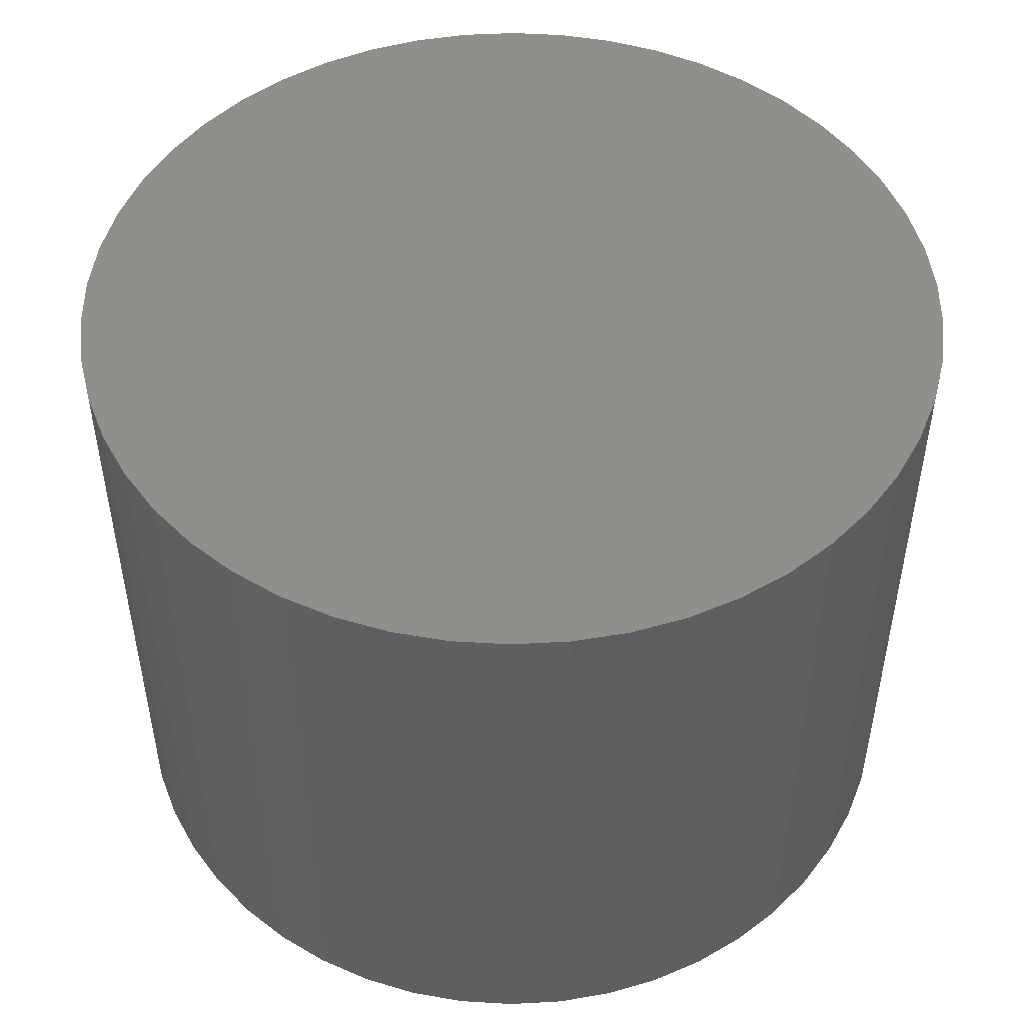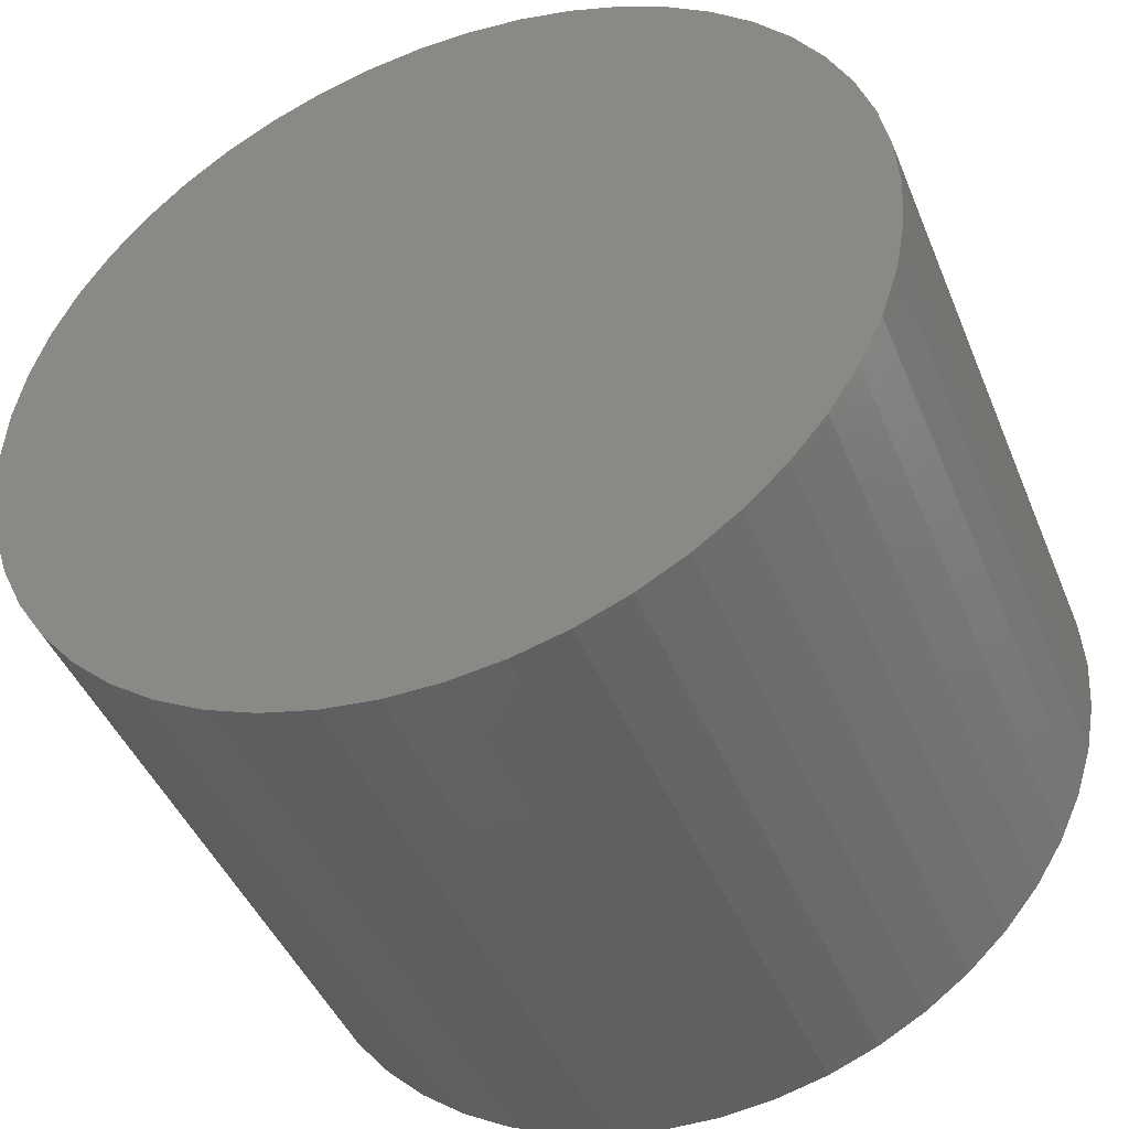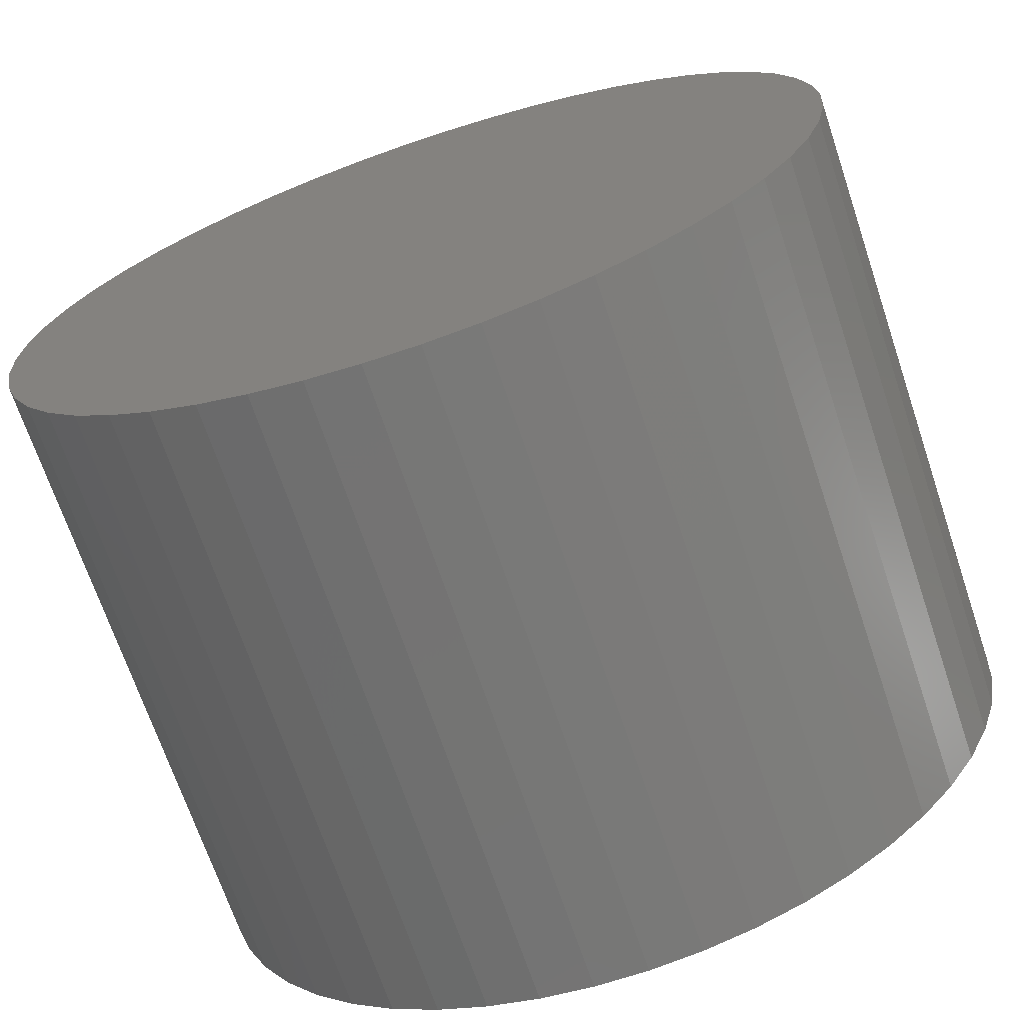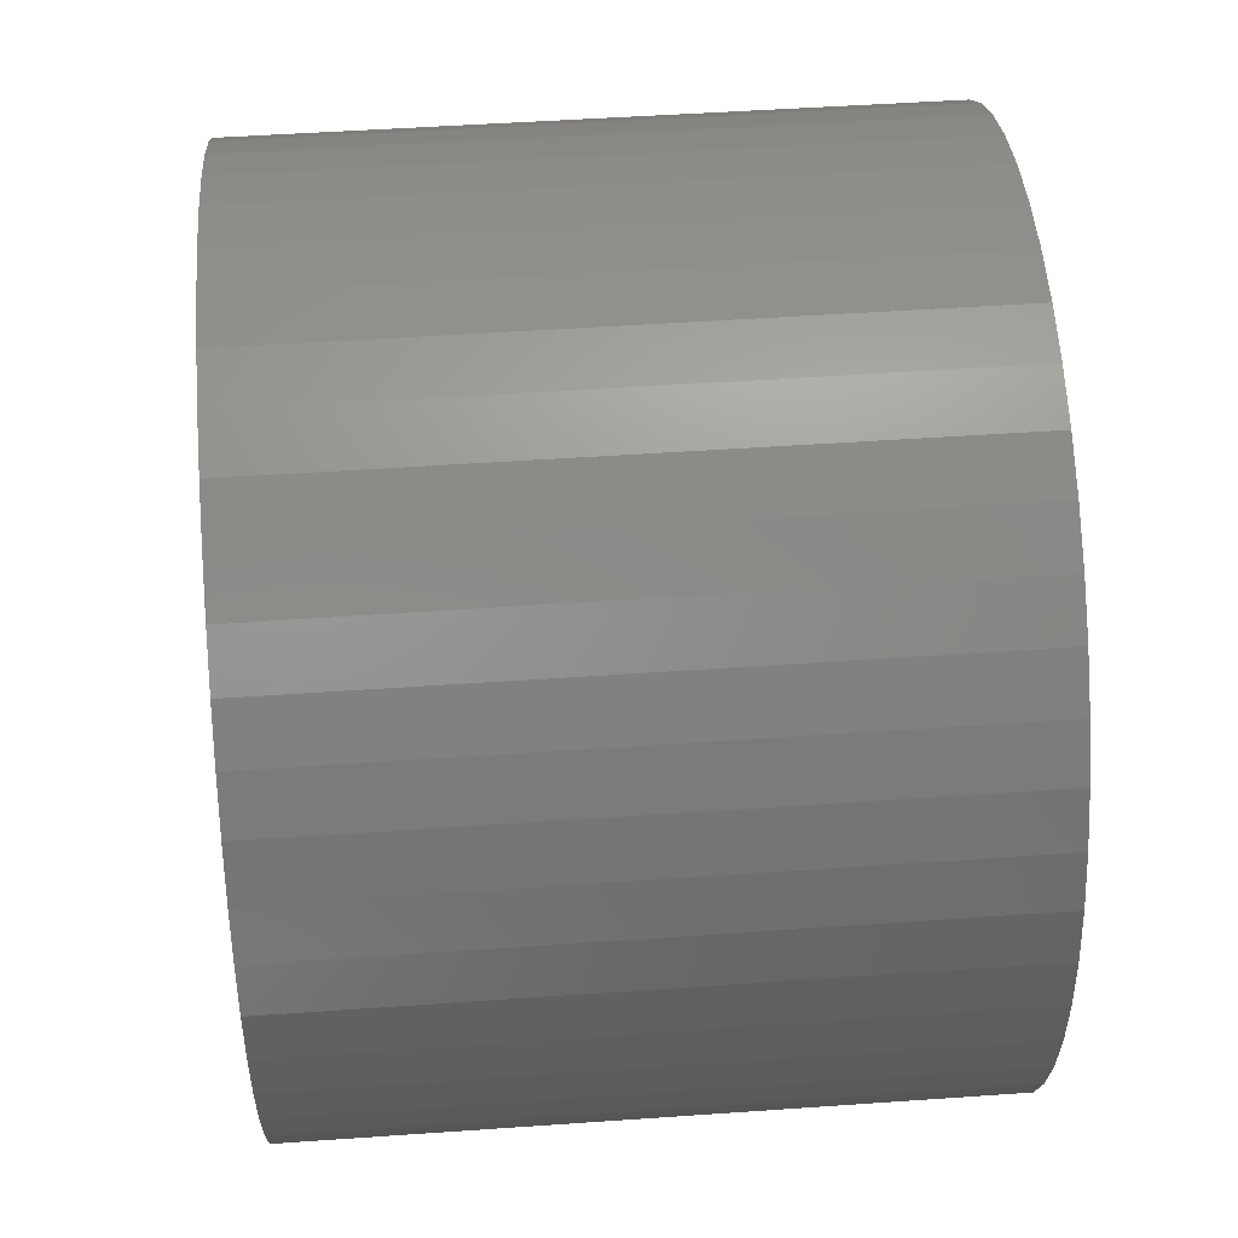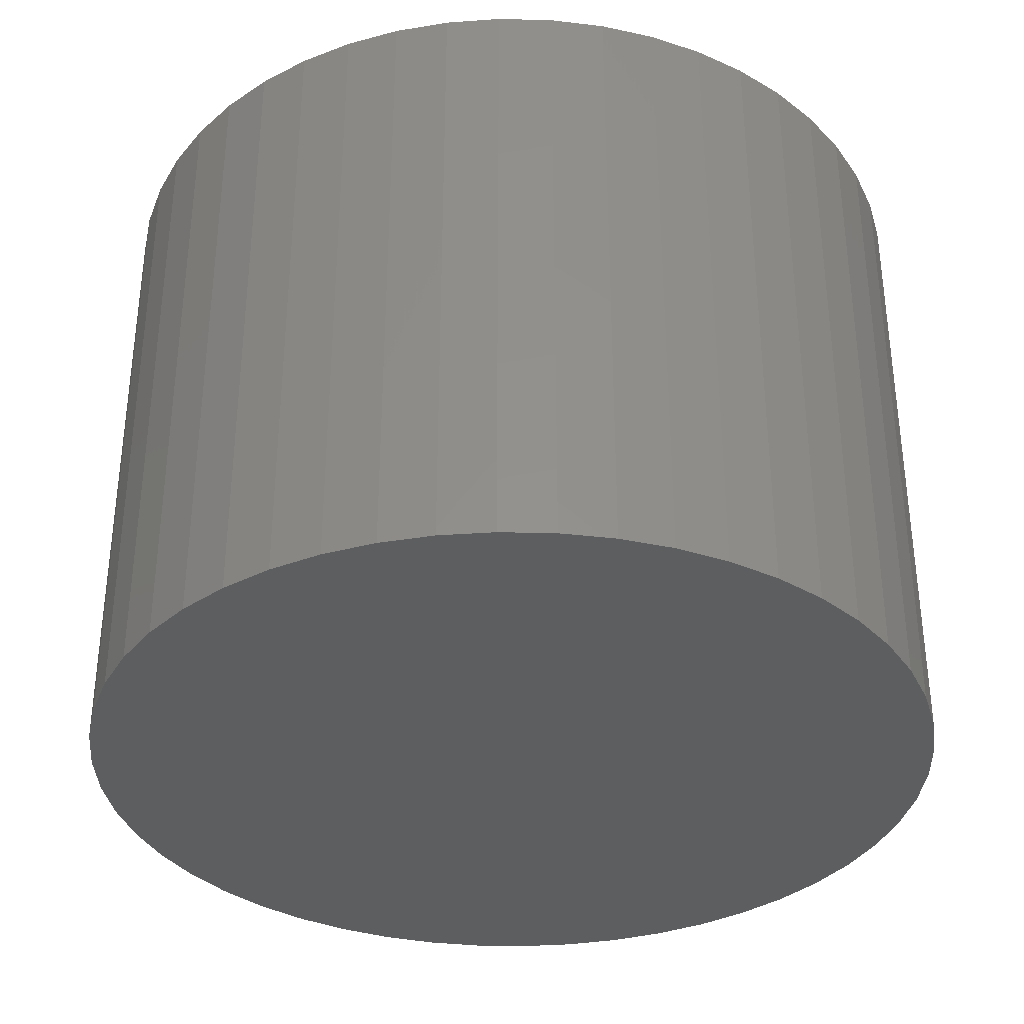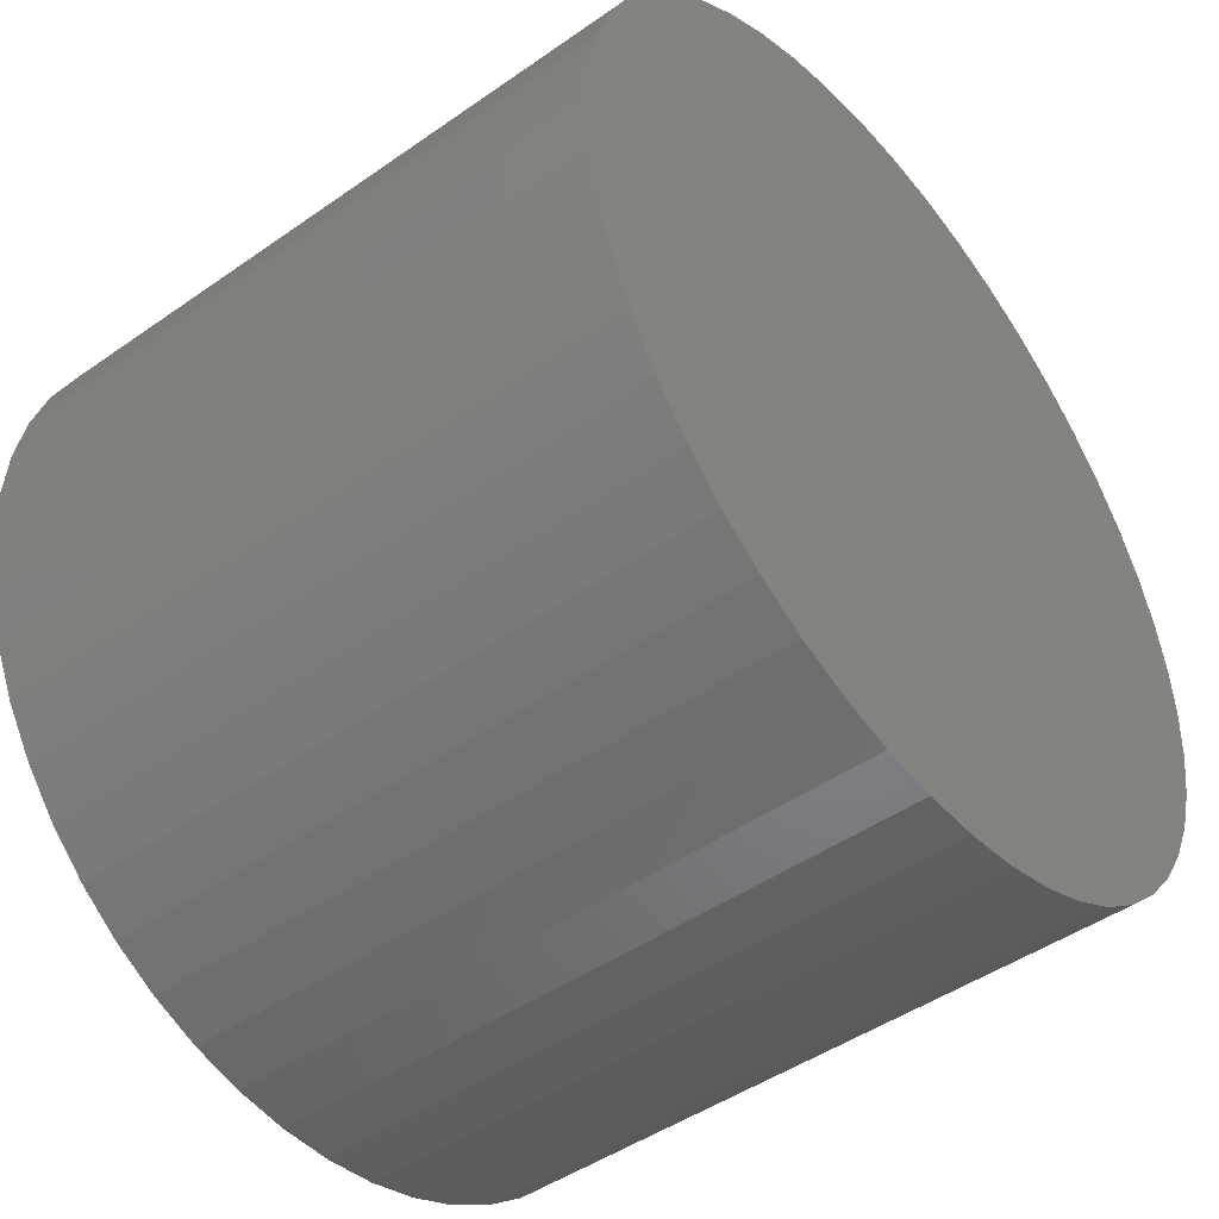
<metadata>
{"format":"stl","ext":"stl","renderer":"f3d","projection":"perspective","resolution":1024,"background":"white","views":[{"elev":49.4,"azim":-111.4,"up":"+Z"},{"elev":-44.4,"azim":21.5,"up":"+Y"},{"elev":-69.4,"azim":-161.4,"up":"+Y"},{"elev":48.5,"azim":-94.5,"up":"+Y"},{"elev":-34.9,"azim":-153.0,"up":"+Z"},{"elev":-46.3,"azim":128.7,"up":"+Y"}]}
</metadata>
<code>
# stl→obj: 100 verts, 196 faces
v 5.35 0 4
v 5.308 0.6705 -4
v 5.308 0.6705 4
v 5.35 0 -4
v 0.3359 5.339 -4
v -0.3359 5.339 4
v 0.3359 5.339 4
v -0.3359 5.339 -4
v 5.308 -0.6705 4
v 5.182 1.33 4
v 5.182 -1.33 4
v 4.974 1.969 4
v 4.974 -1.969 4
v 4.688 2.577 4
v 4.688 -2.577 4
v 4.328 3.145 4
v 4.328 -3.145 4
v 3.9 3.662 4
v 3.9 -3.662 4
v 3.41 4.122 4
v 3.41 -4.122 4
v 2.867 4.517 4
v 2.867 -4.517 4
v 2.278 4.841 4
v 2.278 -4.841 4
v 1.653 5.088 4
v 1.653 -5.088 4
v 1.002 5.255 4
v 1.002 -5.255 4
v 0.3359 -5.339 4
v -0.3359 -5.339 4
v -1.002 5.255 4
v -1.002 -5.255 4
v -1.653 5.088 4
v -1.653 -5.088 4
v -2.278 4.841 4
v -2.278 -4.841 4
v -2.867 4.517 4
v -2.867 -4.517 4
v -3.41 4.122 4
v -3.41 -4.122 4
v -3.9 3.662 4
v -3.9 -3.662 4
v -4.328 3.145 4
v -4.328 -3.145 4
v -4.688 2.577 4
v -4.688 -2.577 4
v -4.974 1.969 4
v -4.974 -1.969 4
v -5.182 1.33 4
v -5.182 -1.33 4
v -5.308 0.6705 4
v -5.308 -0.6705 4
v -5.35 0 4
v 3.9 3.662 -4
v 3.41 4.122 -4
v 5.308 -0.6705 -4
v 5.182 -1.33 -4
v 5.182 1.33 -4
v 4.974 -1.969 -4
v 4.974 1.969 -4
v 4.688 -2.577 -4
v 4.688 2.577 -4
v 4.328 -3.145 -4
v 4.328 3.145 -4
v 3.9 -3.662 -4
v 3.41 -4.122 -4
v 2.867 -4.517 -4
v 2.867 4.517 -4
v 2.278 -4.841 -4
v 2.278 4.841 -4
v 1.653 -5.088 -4
v 1.653 5.088 -4
v 1.002 -5.255 -4
v 1.002 5.255 -4
v 0.3359 -5.339 -4
v -0.3359 -5.339 -4
v -1.002 -5.255 -4
v -1.002 5.255 -4
v -1.653 -5.088 -4
v -1.653 5.088 -4
v -2.278 -4.841 -4
v -2.278 4.841 -4
v -2.867 -4.517 -4
v -2.867 4.517 -4
v -3.41 -4.122 -4
v -3.41 4.122 -4
v -3.9 -3.662 -4
v -3.9 3.662 -4
v -4.328 -3.145 -4
v -4.328 3.145 -4
v -4.688 -2.577 -4
v -4.688 2.577 -4
v -4.974 -1.969 -4
v -4.974 1.969 -4
v -5.182 -1.33 -4
v -5.182 1.33 -4
v -5.308 -0.6705 -4
v -5.308 0.6705 -4
v -5.35 0 -4
f 1 2 3
f 2 1 4
f 5 6 7
f 6 5 8
f 3 9 1
f 10 9 3
f 10 11 9
f 12 11 10
f 12 13 11
f 14 13 12
f 14 15 13
f 16 15 14
f 16 17 15
f 18 17 16
f 18 19 17
f 20 19 18
f 20 21 19
f 22 21 20
f 22 23 21
f 24 23 22
f 24 25 23
f 26 25 24
f 26 27 25
f 28 27 26
f 28 29 27
f 7 29 28
f 7 30 29
f 6 30 7
f 6 31 30
f 32 31 6
f 32 33 31
f 34 33 32
f 34 35 33
f 36 35 34
f 36 37 35
f 38 37 36
f 38 39 37
f 40 39 38
f 40 41 39
f 42 41 40
f 42 43 41
f 44 43 42
f 44 45 43
f 46 45 44
f 46 47 45
f 48 47 46
f 48 49 47
f 50 49 48
f 50 51 49
f 52 51 50
f 52 53 51
f 53 52 54
f 55 20 18
f 20 55 56
f 57 2 4
f 58 2 57
f 58 59 2
f 60 59 58
f 60 61 59
f 62 61 60
f 62 63 61
f 64 63 62
f 64 65 63
f 66 65 64
f 66 55 65
f 67 55 66
f 67 56 55
f 68 56 67
f 68 69 56
f 70 69 68
f 70 71 69
f 72 71 70
f 72 73 71
f 74 73 72
f 74 75 73
f 76 75 74
f 76 5 75
f 77 5 76
f 77 8 5
f 78 8 77
f 78 79 8
f 80 79 78
f 80 81 79
f 82 81 80
f 82 83 81
f 84 83 82
f 84 85 83
f 86 85 84
f 86 87 85
f 88 87 86
f 88 89 87
f 90 89 88
f 90 91 89
f 92 91 90
f 92 93 91
f 94 93 92
f 94 95 93
f 96 95 94
f 96 97 95
f 98 97 96
f 98 99 97
f 99 98 100
f 87 42 40
f 42 87 89
f 81 36 34
f 36 81 83
f 12 63 14
f 63 12 61
f 73 28 26
f 28 73 75
f 69 24 22
f 24 69 71
f 95 46 93
f 46 95 48
f 91 42 89
f 42 91 44
f 8 32 6
f 32 8 79
f 11 57 9
f 57 11 58
f 3 59 10
f 59 3 2
f 14 65 16
f 65 14 63
f 71 26 24
f 26 71 73
f 56 22 20
f 22 56 69
f 97 48 95
f 48 97 50
f 100 52 99
f 52 100 54
f 83 38 36
f 38 83 85
f 9 4 1
f 4 9 57
f 88 41 43
f 41 88 86
f 92 49 94
f 49 92 47
f 98 54 100
f 54 98 53
f 77 30 31
f 30 77 76
f 70 23 25
f 23 70 68
f 15 60 13
f 60 15 62
f 19 64 17
f 64 19 66
f 10 61 12
f 61 10 59
f 16 55 18
f 55 16 65
f 75 7 28
f 7 75 5
f 93 44 91
f 44 93 46
f 99 50 97
f 50 99 52
f 85 40 38
f 40 85 87
f 79 34 32
f 34 79 81
f 17 62 15
f 62 17 64
f 82 35 37
f 35 82 80
f 94 51 96
f 51 94 49
f 67 19 21
f 19 67 66
f 72 25 27
f 25 72 70
f 74 27 29
f 27 74 72
f 76 29 30
f 29 76 74
f 13 58 11
f 58 13 60
f 78 31 33
f 31 78 77
f 84 37 39
f 37 84 82
f 80 33 35
f 33 80 78
f 88 45 90
f 45 88 43
f 96 53 98
f 53 96 51
f 68 21 23
f 21 68 67
f 86 39 41
f 39 86 84
f 90 47 92
f 47 90 45

</code>
